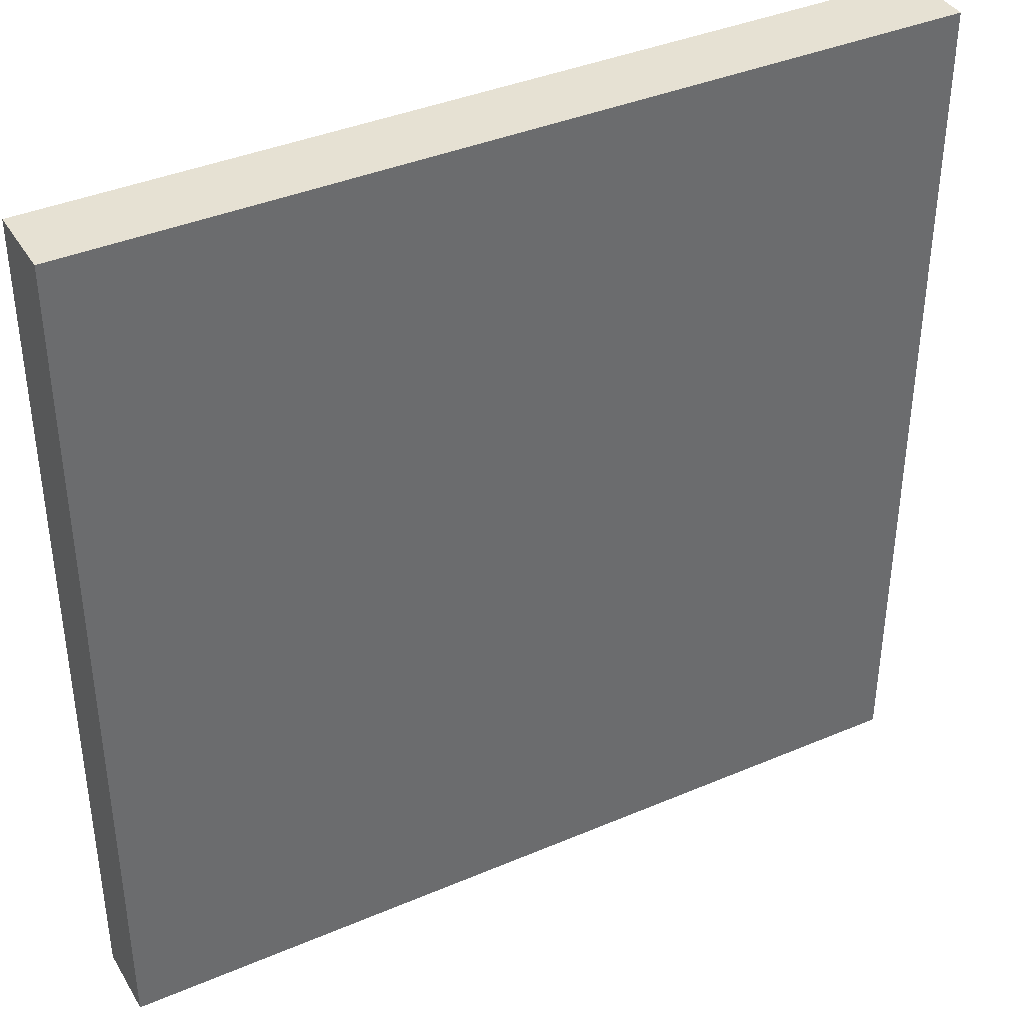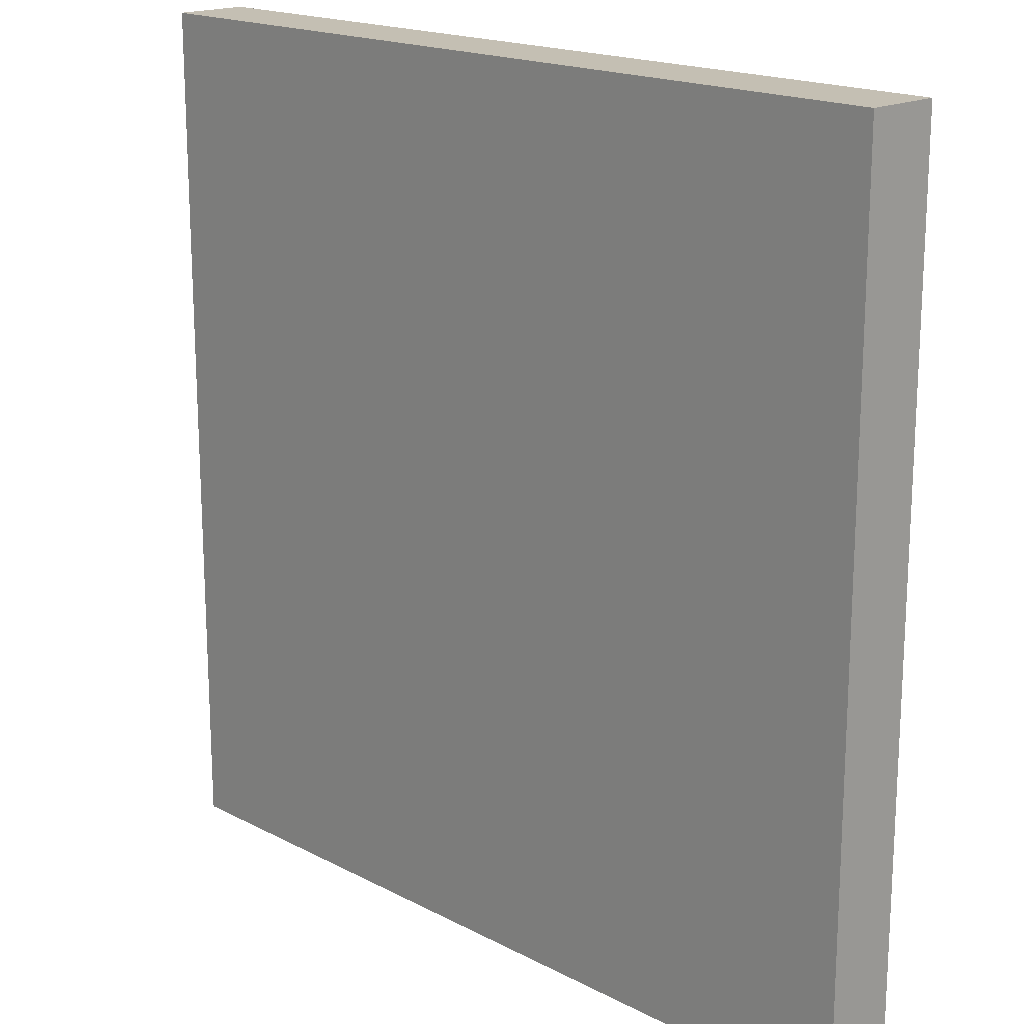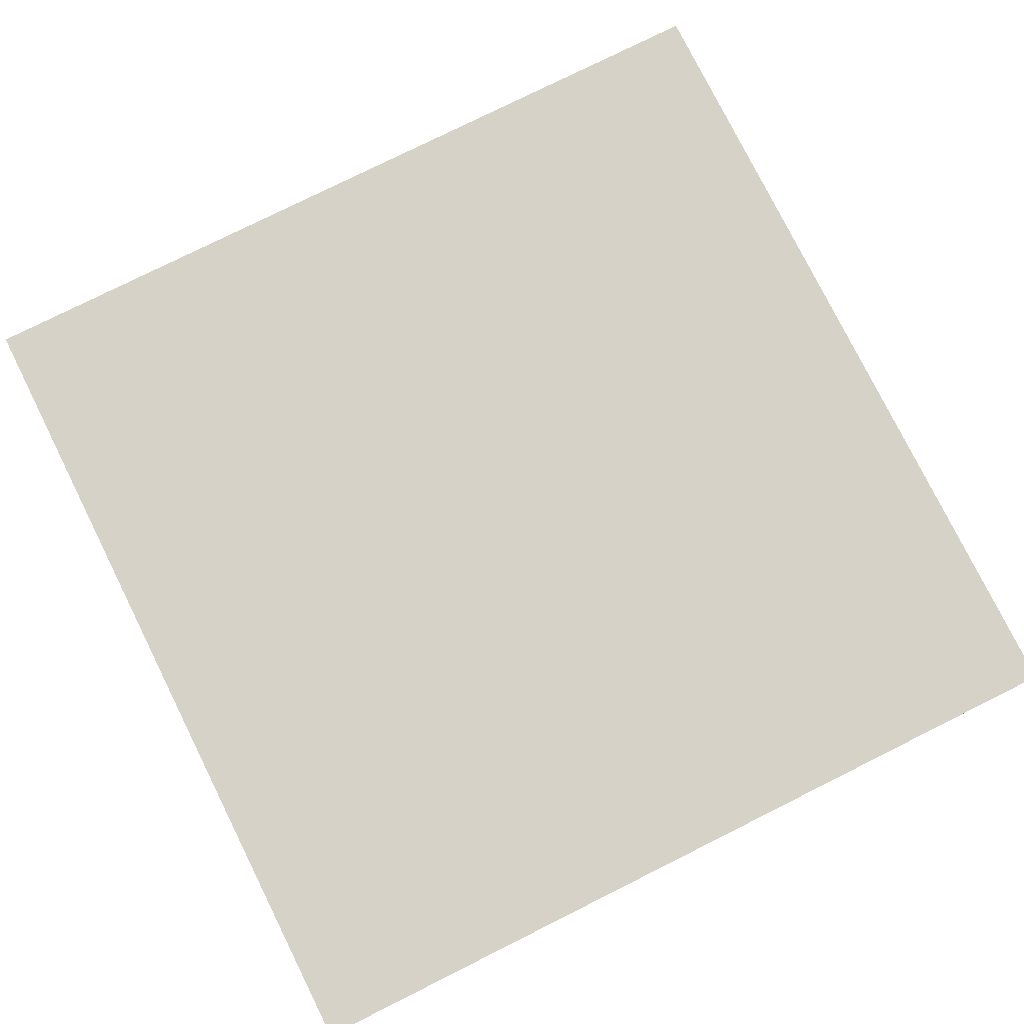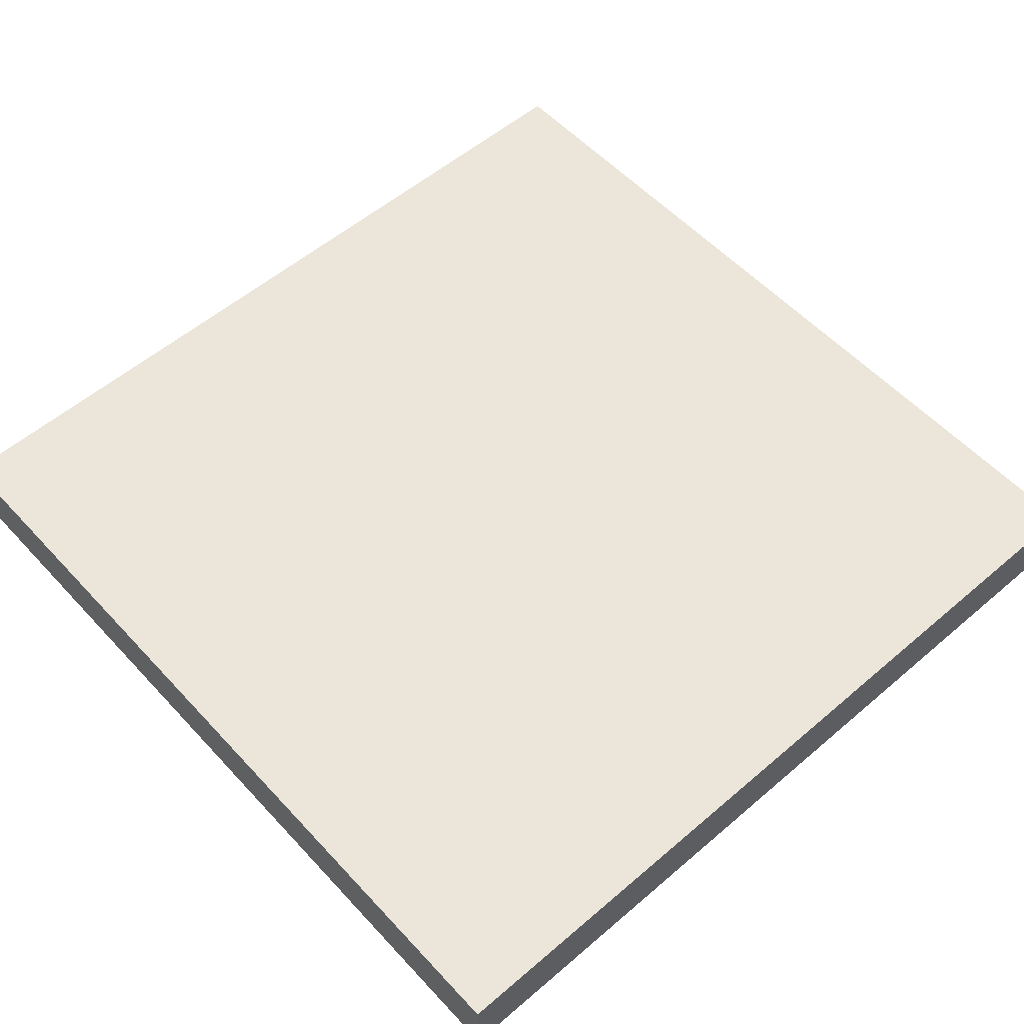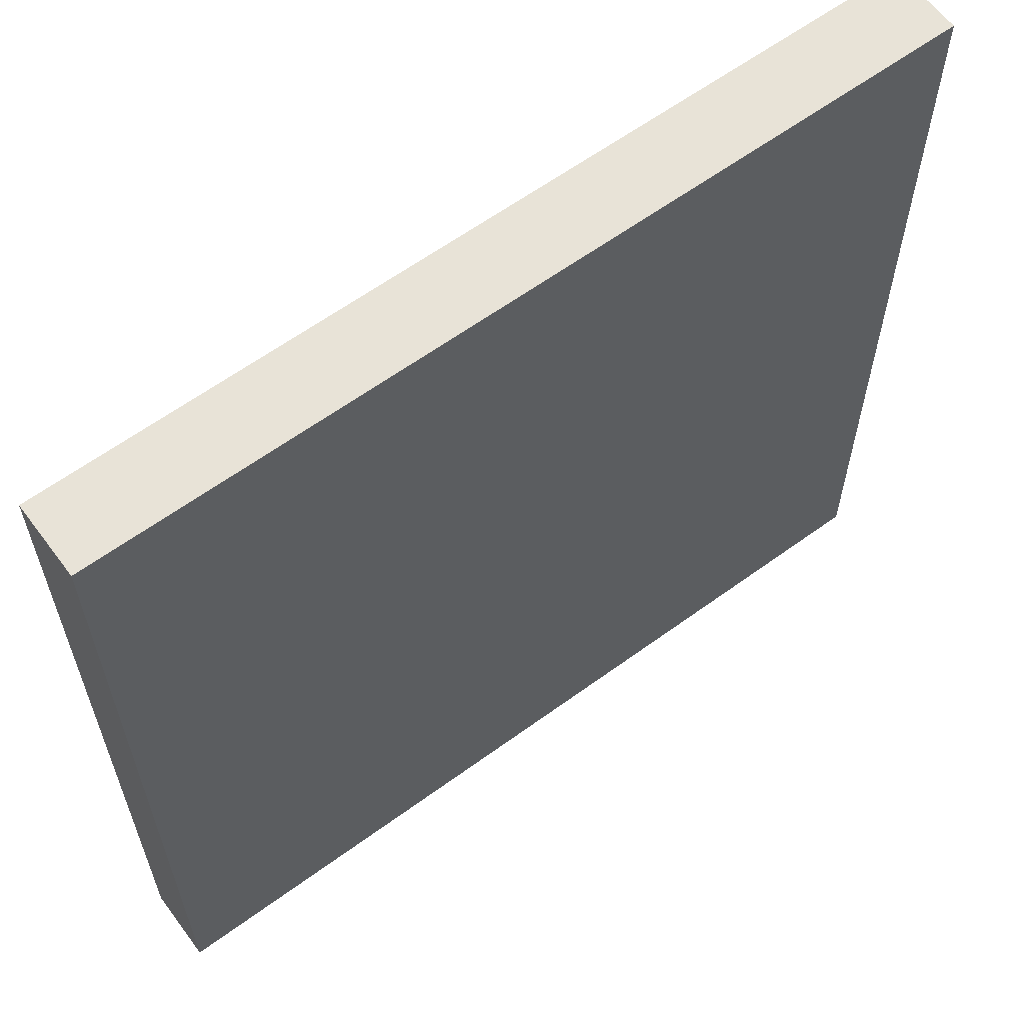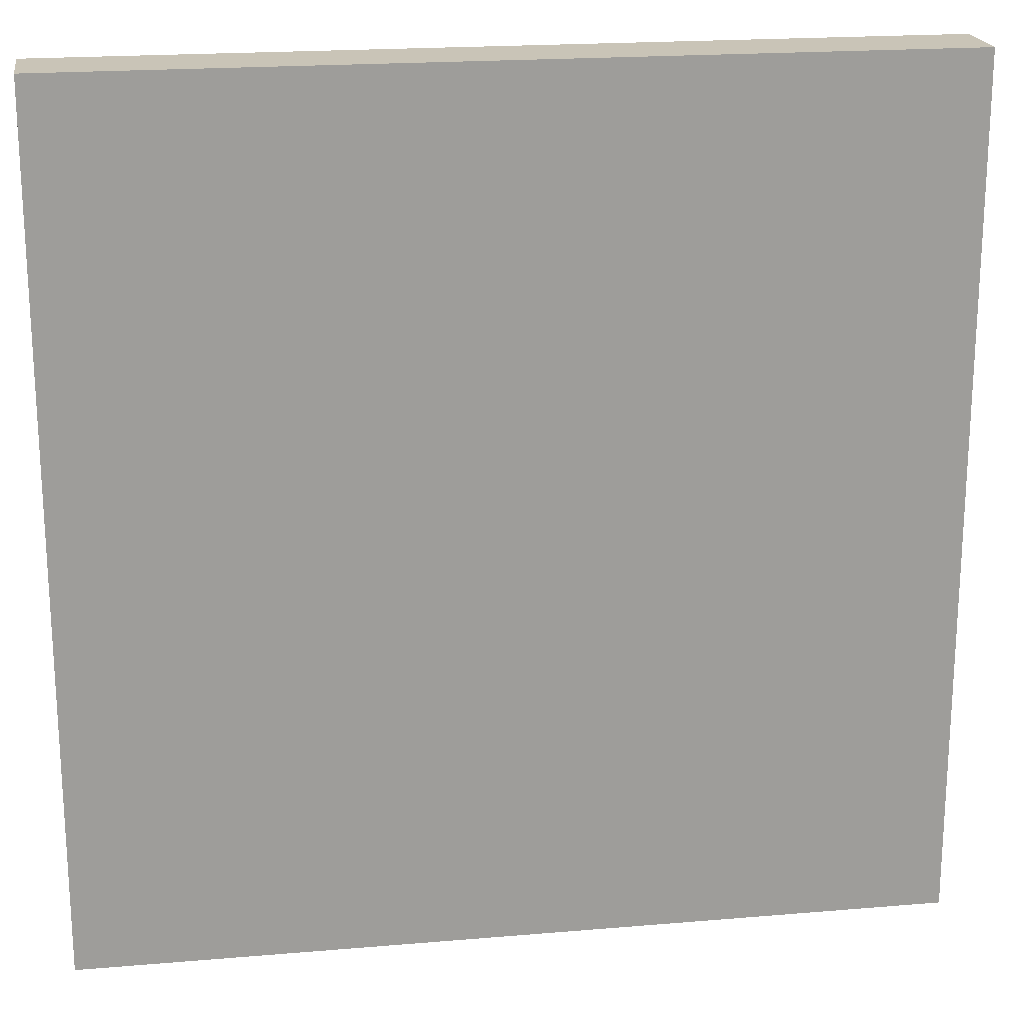
<metadata>
{"format":"obj","ext":"obj","renderer":"f3d","projection":"perspective","resolution":1024,"background":"white","views":[{"elev":38.9,"azim":-28.1,"up":"+Y"},{"elev":17.9,"azim":-134.5,"up":"+Y"},{"elev":78.3,"azim":63.5,"up":"+Z"},{"elev":55.8,"azim":48.1,"up":"+Z"},{"elev":61.6,"azim":-36.6,"up":"+Y"},{"elev":20.0,"azim":-8.9,"up":"+Y"}]}
</metadata>
<code>
g dungeon_mv_OrkCityDoor_l_mesh
v -3.868e-13 -1.526e-07 -3.258e-07
v 6.517e-07 4 -3.258e-07
v -4 4 -3.258e-07
v -4 4.991e-07 -3.258e-07
v -3.869e-13 -1.526e-07 0.3428
v -4 4.991e-07 0.3428
v -4 4 0.3428
v 6.517e-07 4 0.3428
v 6.517e-07 4 -3.258e-07
v 6.517e-07 4 0.3428
v -4 4 0.3428
v -4 4 -3.258e-07
v -4 4.991e-07 -3.258e-07
v -4 4 -3.258e-07
v -4 4 0.3428
v -4 4.991e-07 0.3428
v -4 4.991e-07 -3.258e-07
v -4 4.991e-07 0.3428
v -3.869e-13 -1.526e-07 0.3428
v -3.868e-13 -1.526e-07 -3.258e-07
v -3.868e-13 -1.526e-07 -3.258e-07
v -3.869e-13 -1.526e-07 0.3428
v 6.517e-07 4 0.3428
v 6.517e-07 4 -3.258e-07
g dungeon_mv_OrkCityDoor_l_mesh_0
f 3 2 1
f 4 3 1
f 7 6 5
f 8 7 5
f 11 10 9
f 12 11 9
f 15 14 13
f 16 15 13
f 19 18 17
f 20 19 17
f 23 22 21
f 24 23 21

</code>
